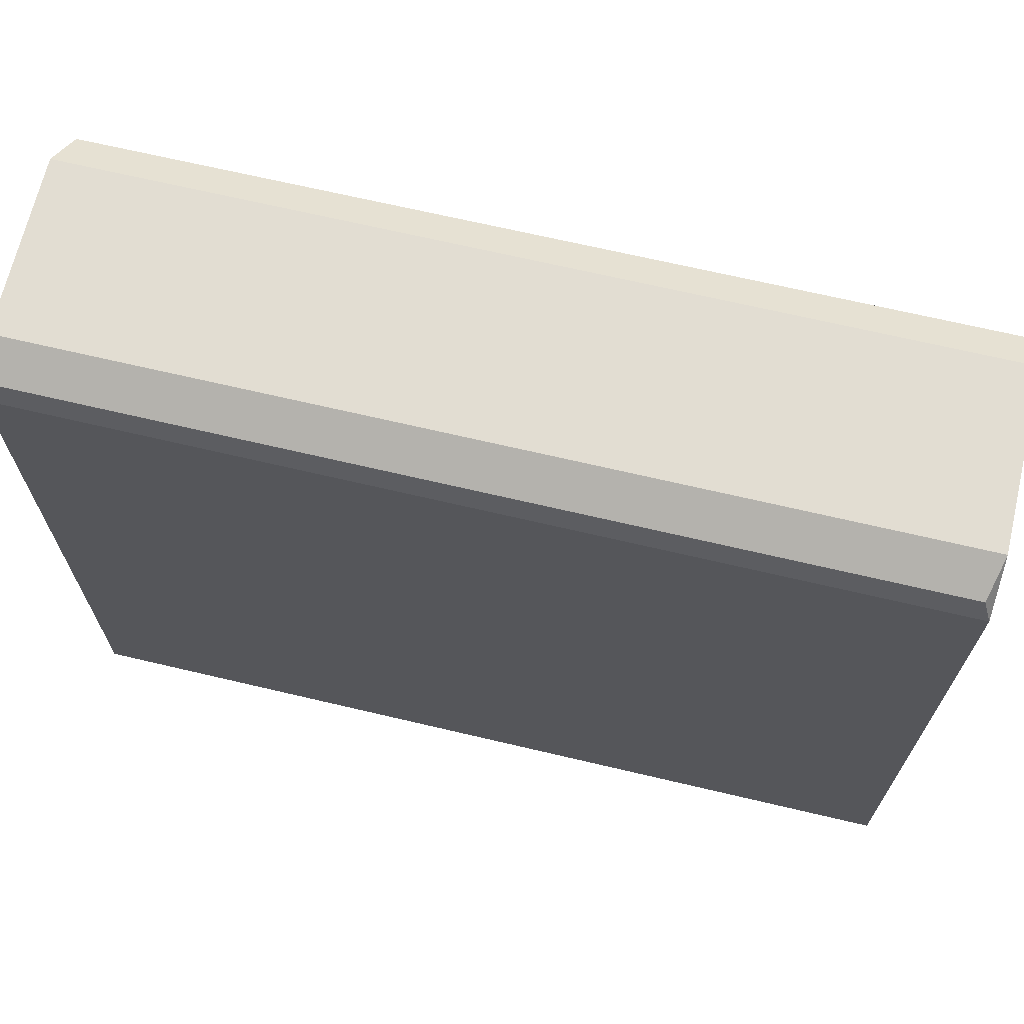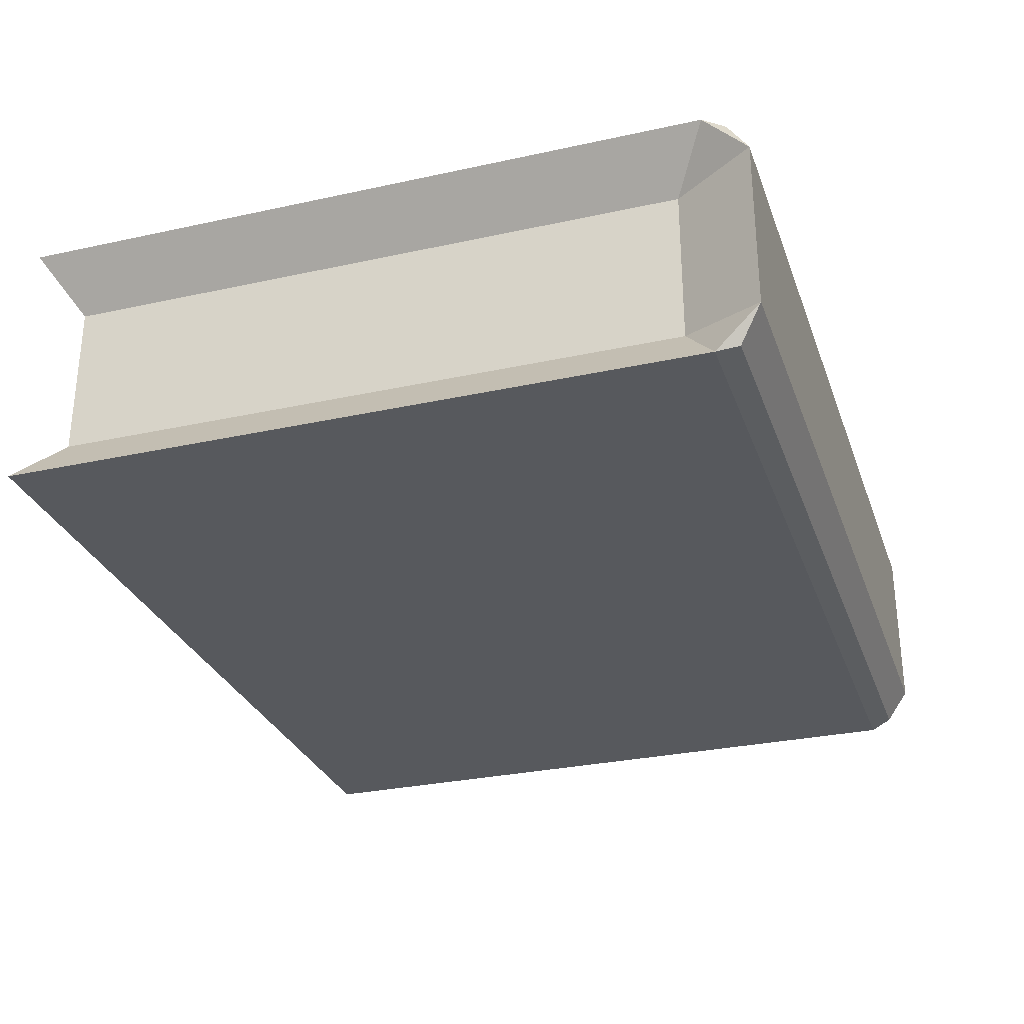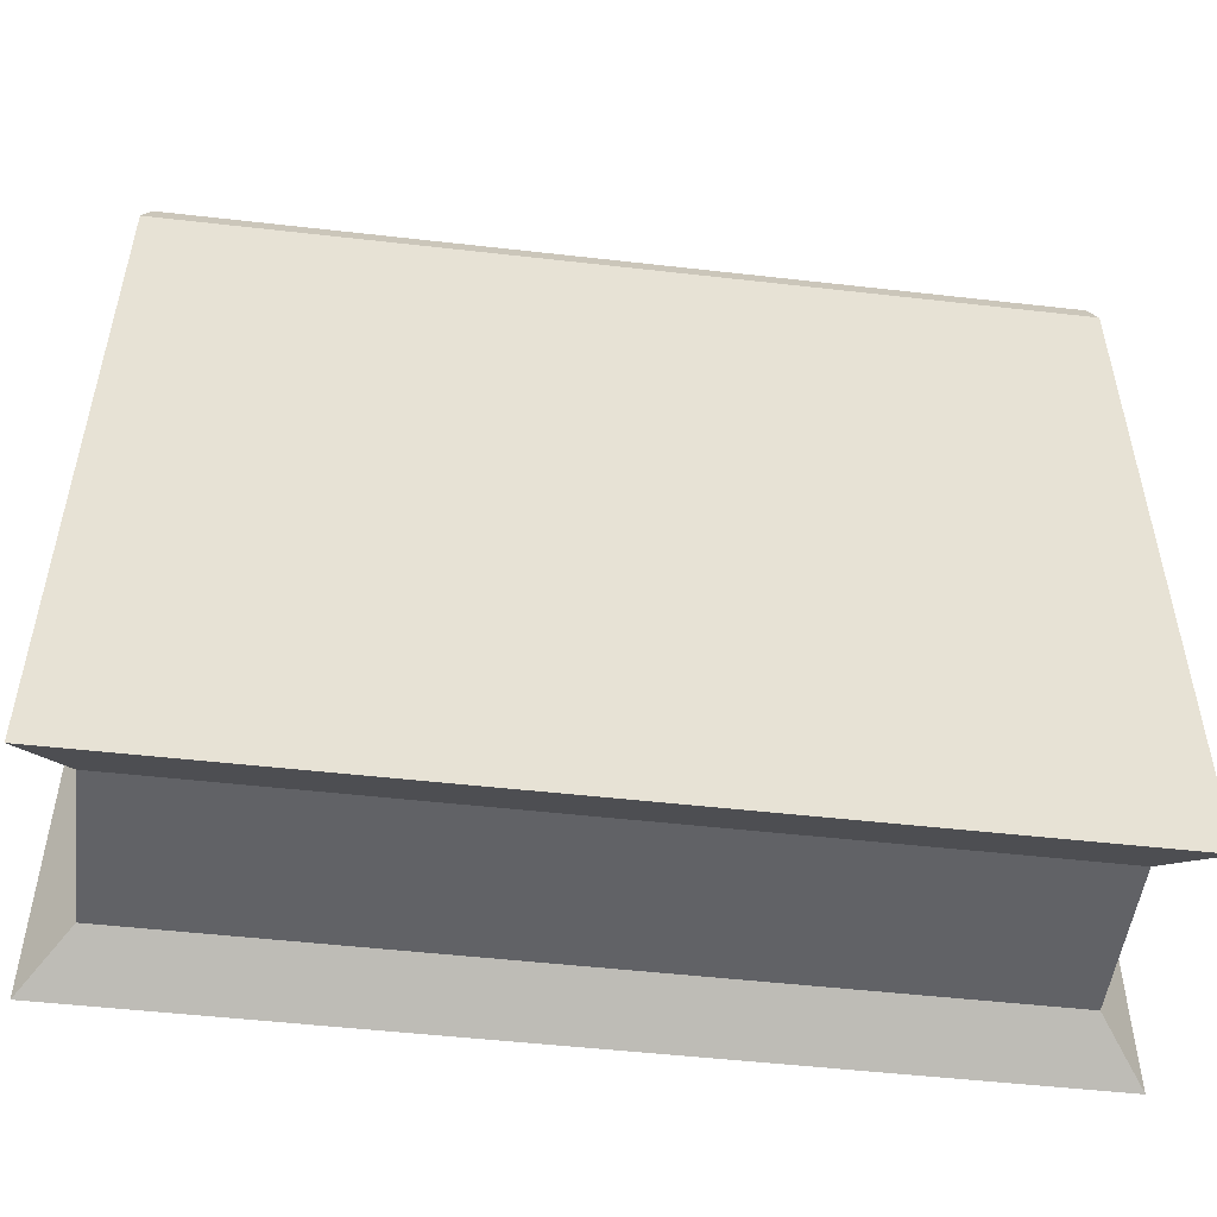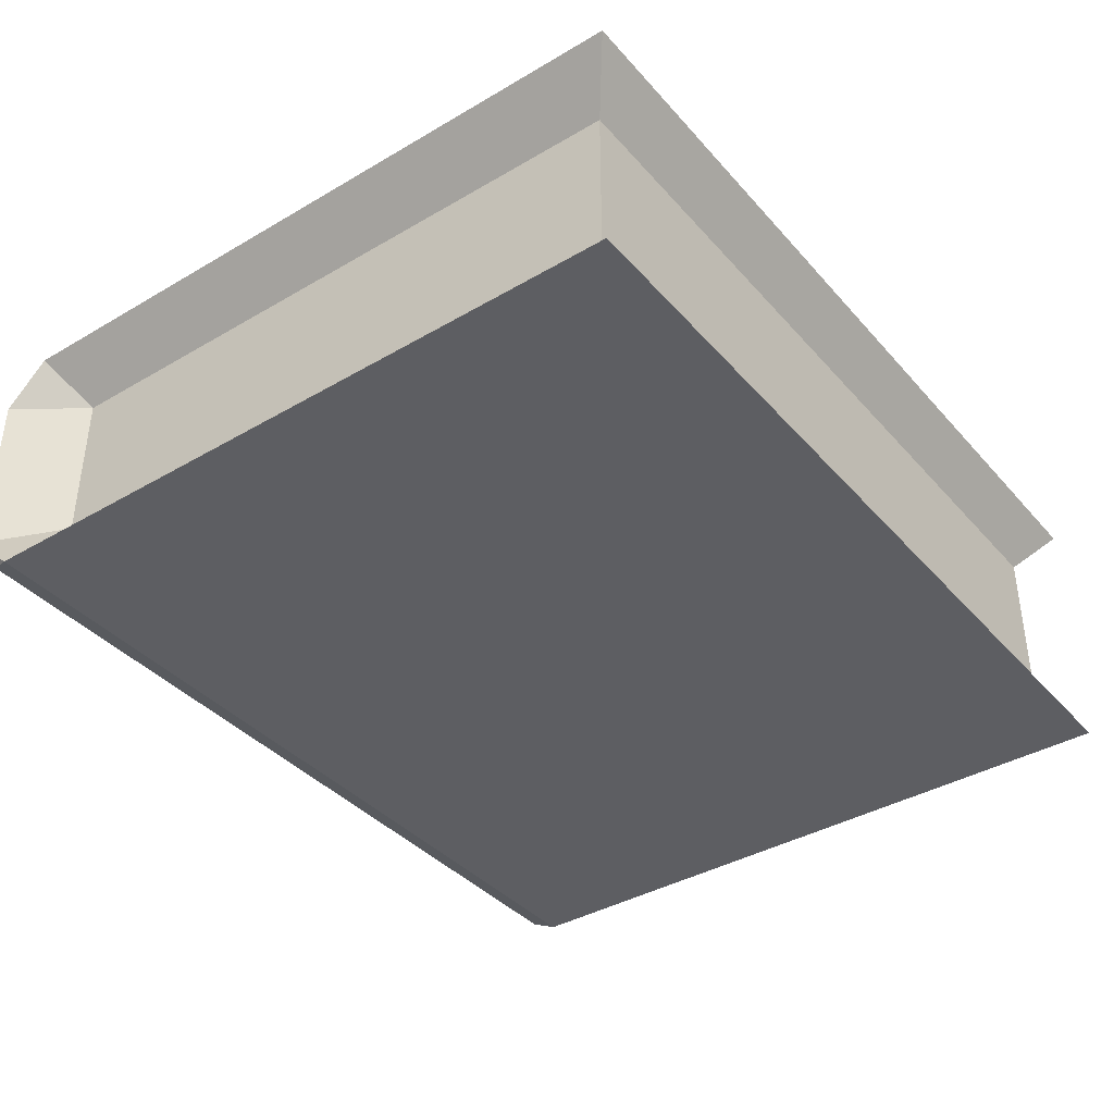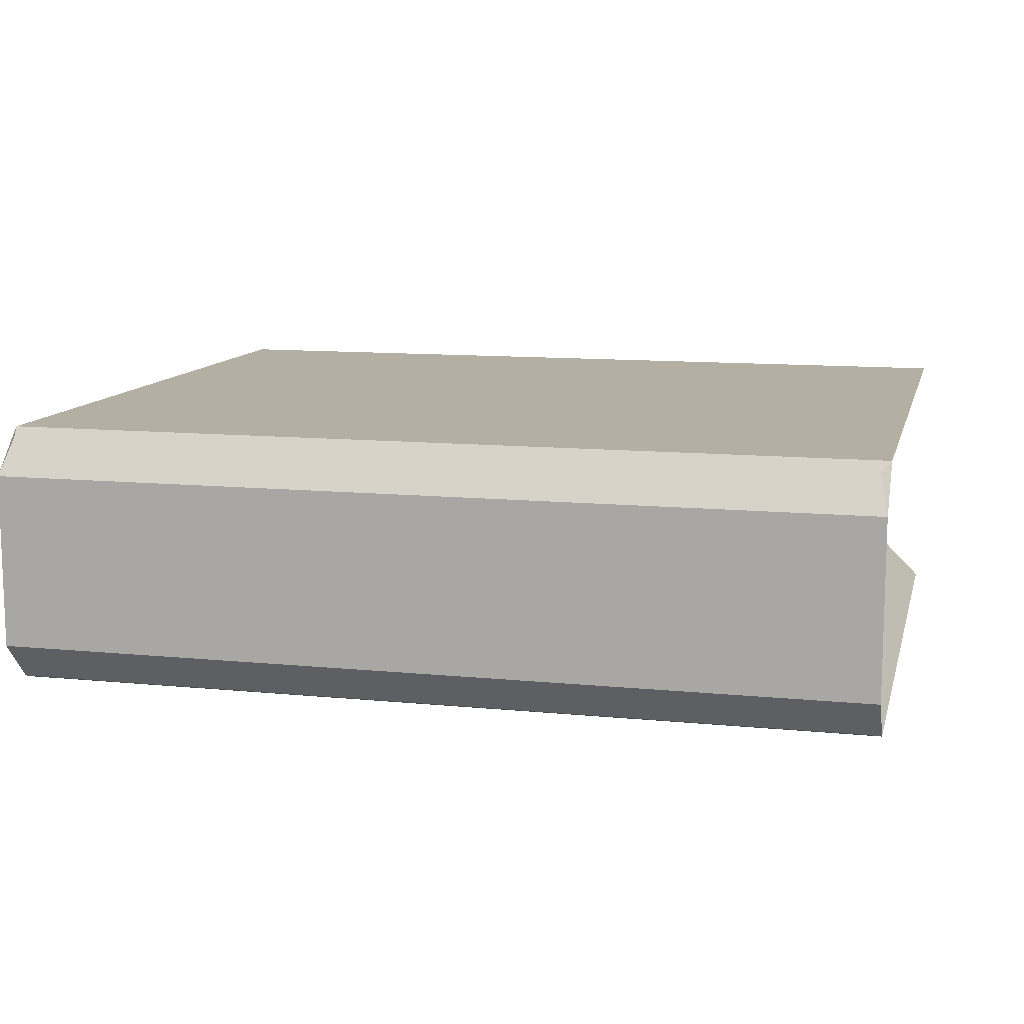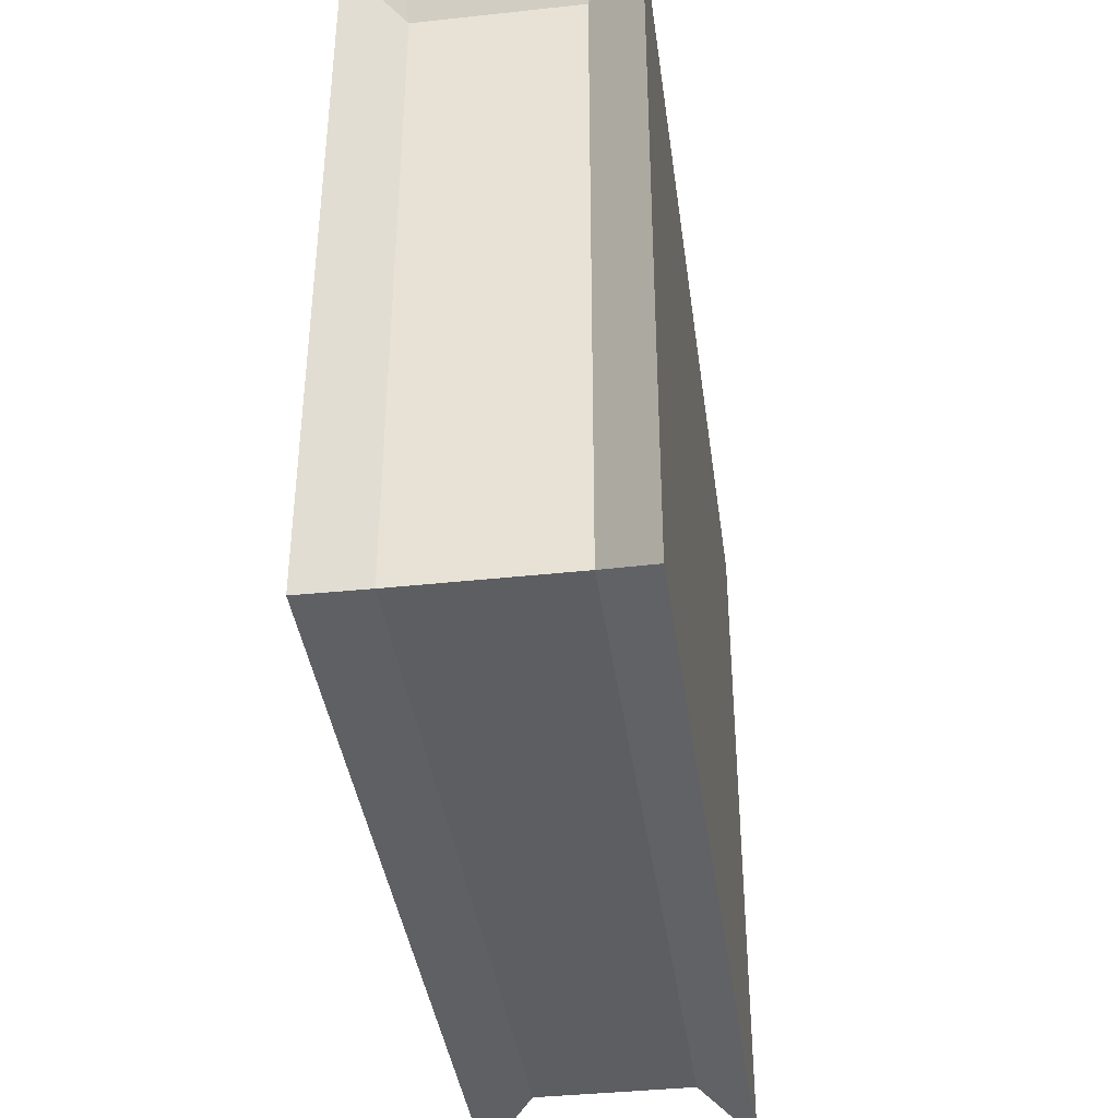
<metadata>
{"format":"obj","ext":"obj","renderer":"f3d","projection":"perspective","resolution":1024,"background":"white","views":[{"elev":68.3,"azim":-166.7,"up":"+Z"},{"elev":-29.5,"azim":-72.1,"up":"+Y"},{"elev":-50.7,"azim":172.9,"up":"+Z"},{"elev":-38.6,"azim":126.4,"up":"+Y"},{"elev":11.2,"azim":13.7,"up":"+Y"},{"elev":-39.2,"azim":-82.3,"up":"+Z"}]}
</metadata>
<code>
o Cube
v 0.9 -0.18 -0.72
v 0.9 -0.18 0.72
v -0.9 -0.18 0.72
v -0.9 -0.18 -0.72
v 0.9 0.18 -0.72
v 0.9 0.18 0.72
v -0.9 0.18 0.72
v -0.9 0.18 -0.72
v 1 0.3 -0.8
v 1 0.3 0.8
v -1 0.3 0.8
v -1 0.3 -0.8
v 1 -0.3 -0.8
v 1 -0.3 0.8
v -1 -0.3 0.8
v -1 -0.3 -0.8
v 1 -0.2 0.9
v -1 -0.2 0.9
v 1 0.2 0.9
v -1 0.2 0.9
v 0.9804 0.2833 0.8498
v -0.9804 0.2833 0.8498
v 0.9804 -0.2833 0.8498
v -0.9804 -0.2833 0.8498
f 4 16 15
f 7 11 12
f 1 5 6
f 14 23 24
f 7 8 4
f 1 4 8
f 9 12 11
f 15 24 18
f 8 12 9
f 6 5 9
f 13 14 15
f 14 2 17
f 1 13 16
f 2 14 13
f 17 19 20
f 19 21 22
f 18 24 23
f 10 21 19
f 11 7 20
f 11 22 21
f 3 18 20
f 6 19 17
f 3 4 15
f 8 7 12
f 2 1 6
f 15 14 24
f 3 7 4
f 5 1 8
f 10 9 11
f 3 15 18
f 5 8 9
f 10 6 9
f 16 13 15
f 23 14 17
f 4 1 16
f 1 2 13
f 18 17 20
f 20 19 22
f 17 18 23
f 6 10 19
f 22 11 20
f 10 11 21
f 7 3 20
f 2 6 17

</code>
